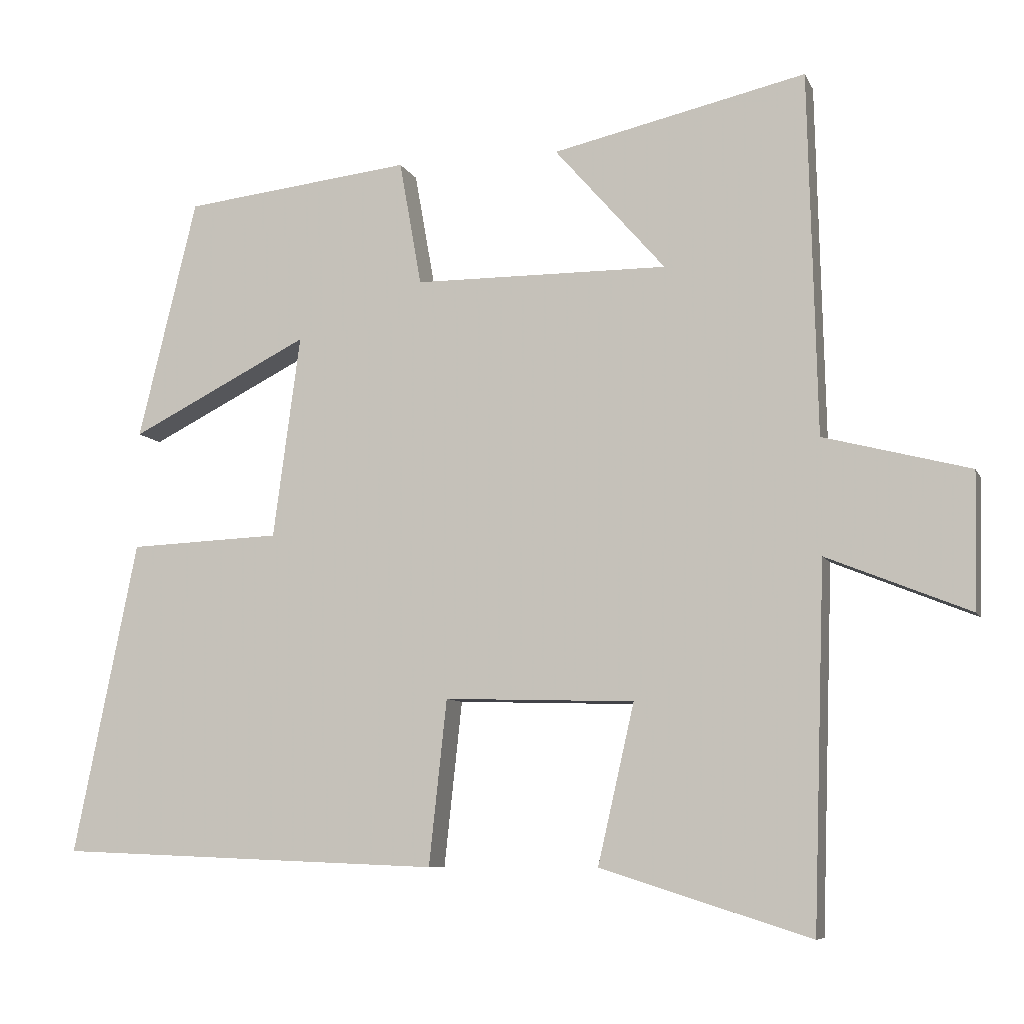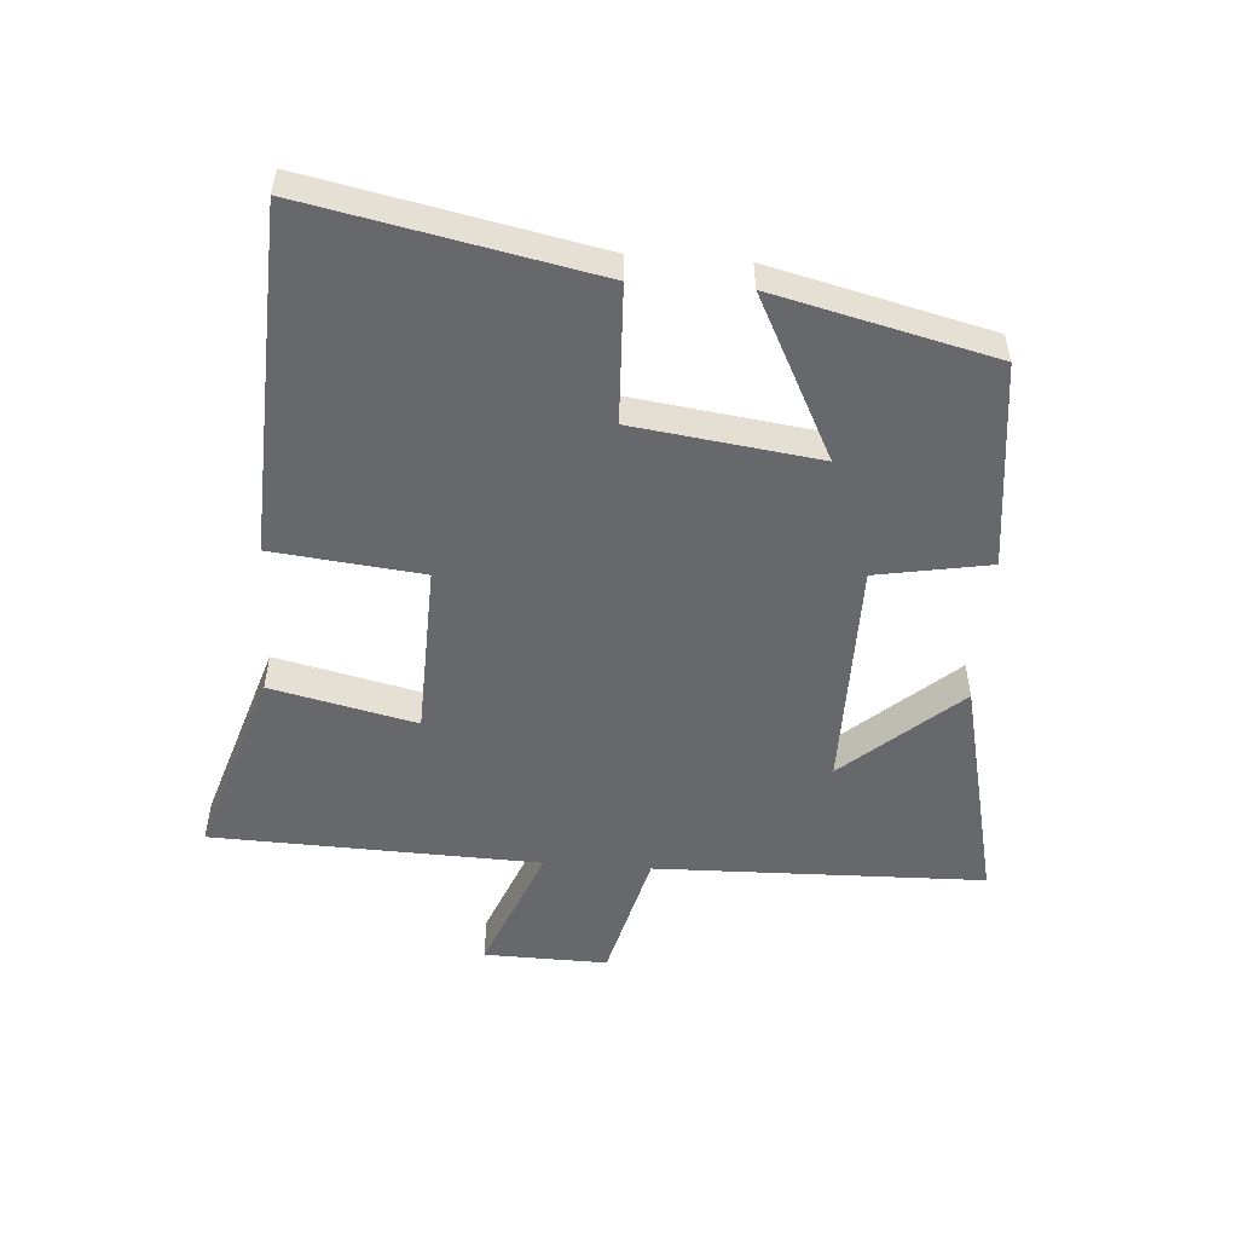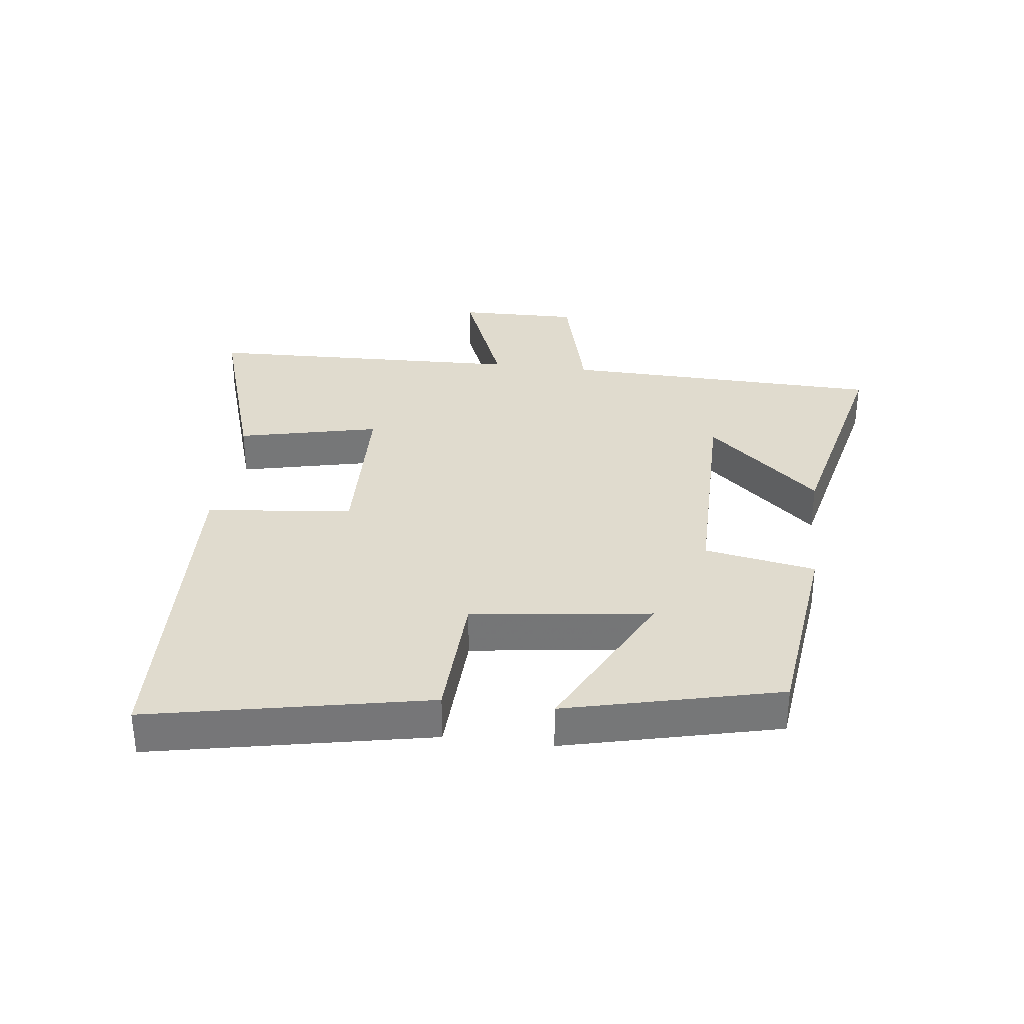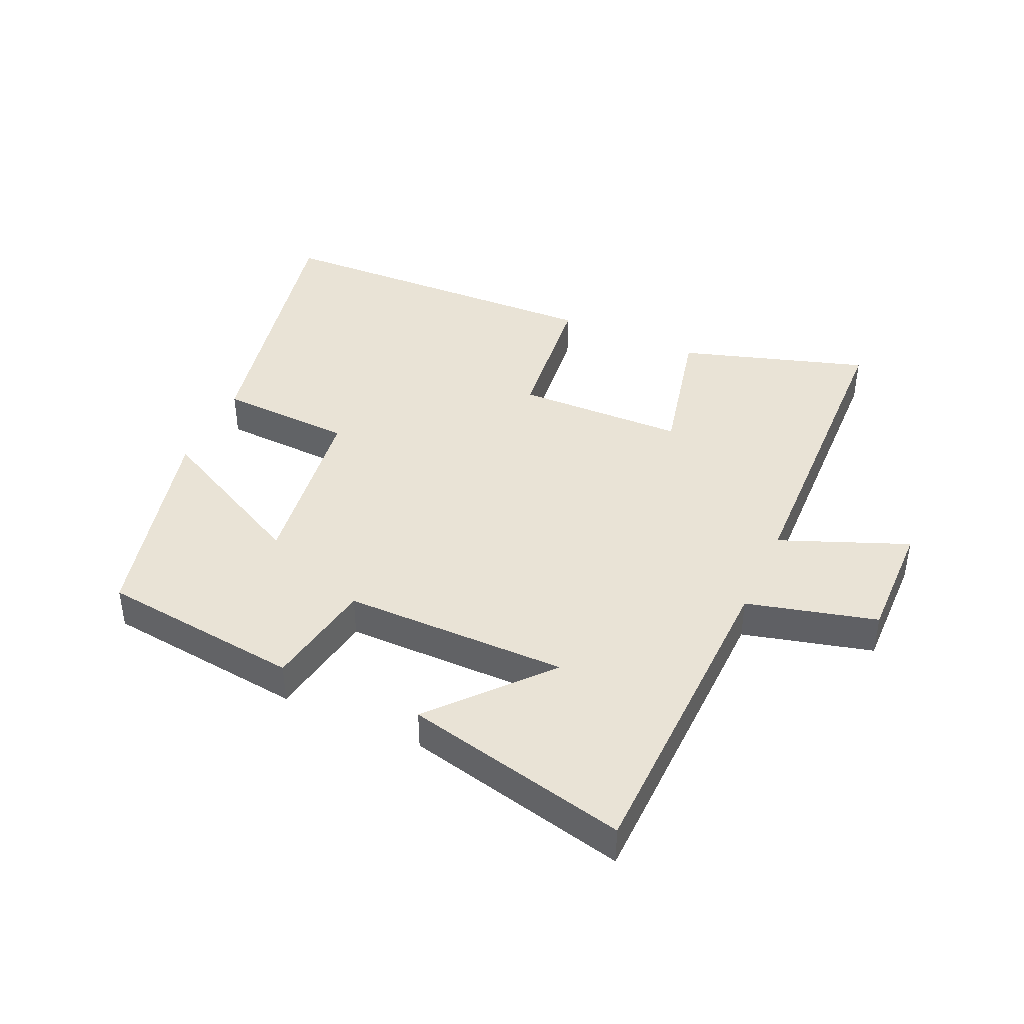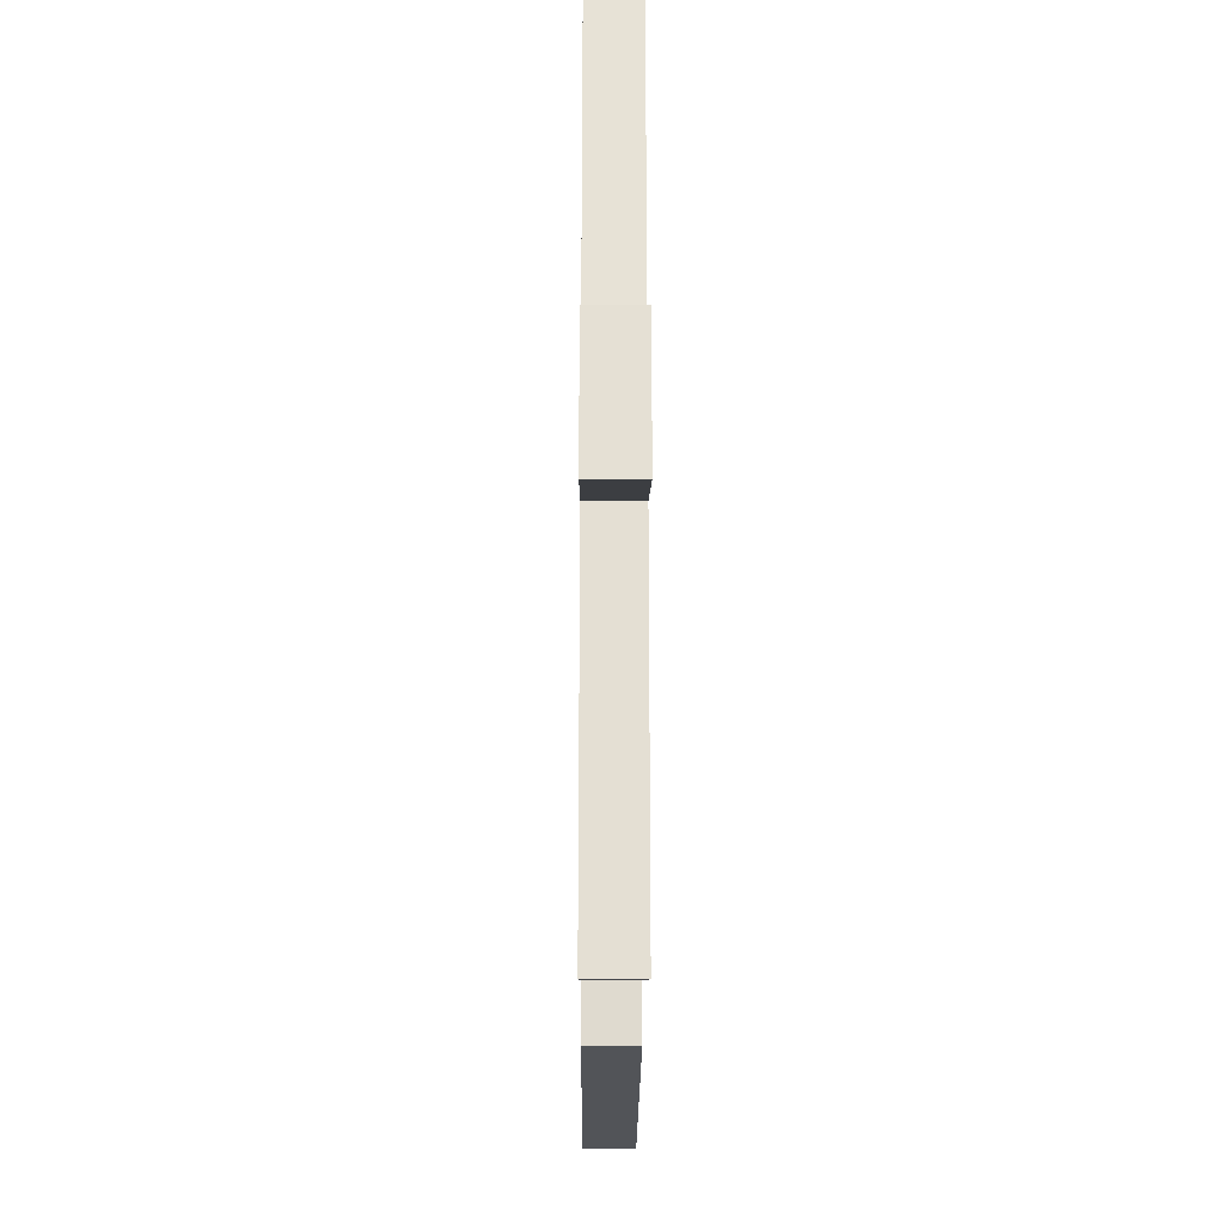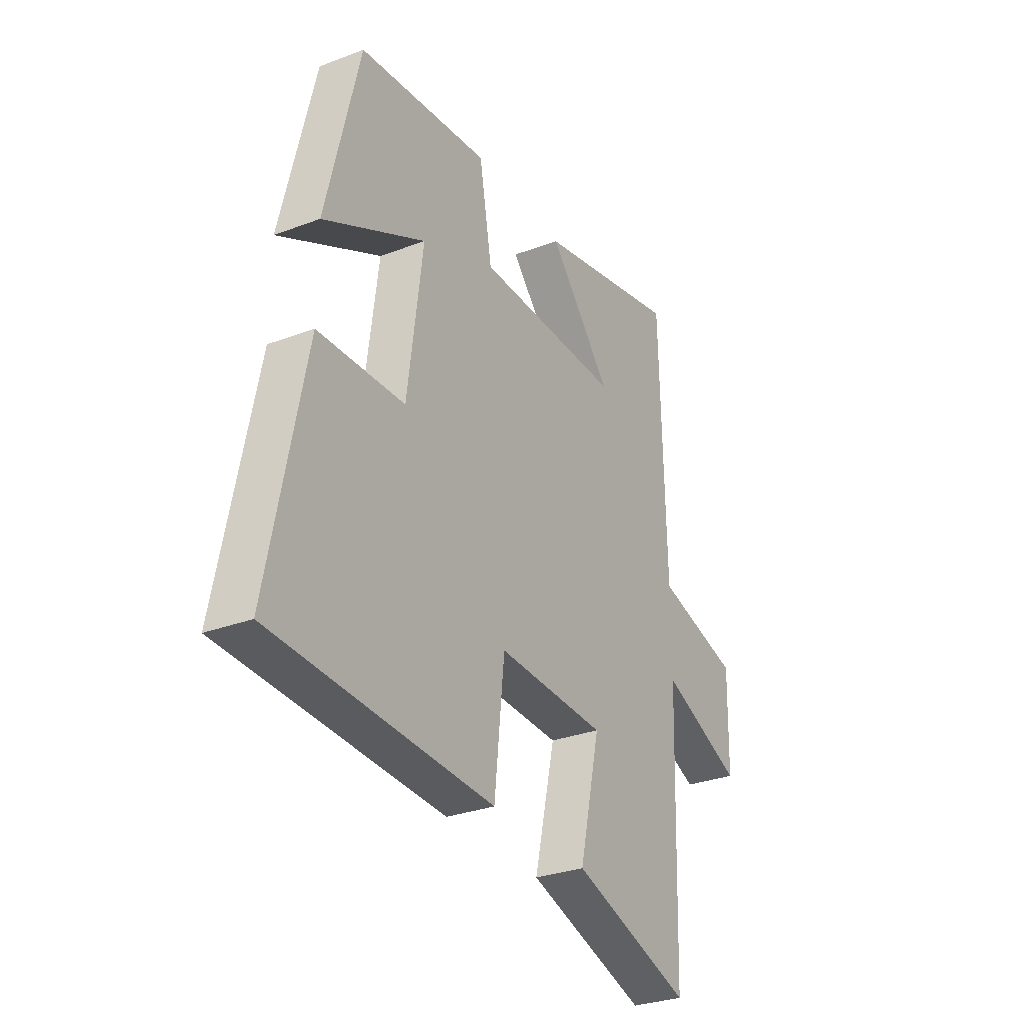
<metadata>
{"format":"obj","ext":"obj","renderer":"f3d","projection":"perspective","resolution":1024,"background":"white","views":[{"elev":-8.0,"azim":16.3,"up":"+Z"},{"elev":-52.4,"azim":-94.1,"up":"+Y"},{"elev":33.4,"azim":-82.9,"up":"+Y"},{"elev":42.1,"azim":24.4,"up":"+Y"},{"elev":-25.2,"azim":89.7,"up":"+Z"},{"elev":-30.0,"azim":-61.0,"up":"+Z"}]}
</metadata>
<code>
v 0.483 0.07 -0.593
v 0.189 0.07 -0.5
v 0.24 0.07 -0.277
v -0.026 0.07 -0.269
v -0.051 0.07 -0.5
v -0.589 0.07 -0.478
v -0.5 0.07 -0.04
v -0.288 0.07 -0.031
v -0.25 0.07 0.253
v -0.5 0.07 0.126
v -0.418 0.07 0.463
v -0.099 0.07 0.5
v -0.068 0.07 0.325
v 0.288 0.07 0.323
v 0.133 0.07 0.5
v 0.488 0.07 0.581
v 0.5 0.07 0.074
v 0.705 0.07 0.021
v 0.701 0.07 -0.169
v 0.5 0.07 -0.088
v 0.483 0 -0.593
v 0.189 0 -0.5
v 0.24 0 -0.277
v -0.026 0 -0.269
v -0.051 0 -0.5
v -0.589 0 -0.478
v -0.5 0 -0.04
v -0.288 0 -0.031
v -0.25 0 0.253
v -0.5 0 0.126
v -0.418 0 0.463
v -0.099 0 0.5
v -0.068 0 0.325
v 0.288 0 0.323
v 0.133 0 0.5
v 0.488 0 0.581
v 0.5 0 0.074
v 0.705 0 0.021
v 0.701 0 -0.169
v 0.5 0 -0.088
f 17 18 19 20
f 14 15 16
f 14 16 17 20
f 11 12 13
f 9 10 11
f 9 11 13
f 8 9 13 14
f 4 5 6 7
f 3 4 7 8
f 20 1 2 3
f 3 8 14 20
f 40 39 38 37
f 36 35 34
f 40 37 36 34
f 33 32 31
f 31 30 29
f 33 31 29
f 34 33 29 28
f 27 26 25 24
f 28 27 24 23
f 23 22 21 40
f 40 34 28 23
f 1 21 22 2
f 2 22 23 3
f 3 23 24 4
f 4 24 25 5
f 5 25 26 6
f 6 26 27 7
f 7 27 28 8
f 8 28 29 9
f 9 29 30 10
f 10 30 31 11
f 11 31 32 12
f 12 32 33 13
f 13 33 34 14
f 14 34 35 15
f 15 35 36 16
f 16 36 37 17
f 17 37 38 18
f 18 38 39 19
f 19 39 40 20
f 20 40 21 1

</code>
